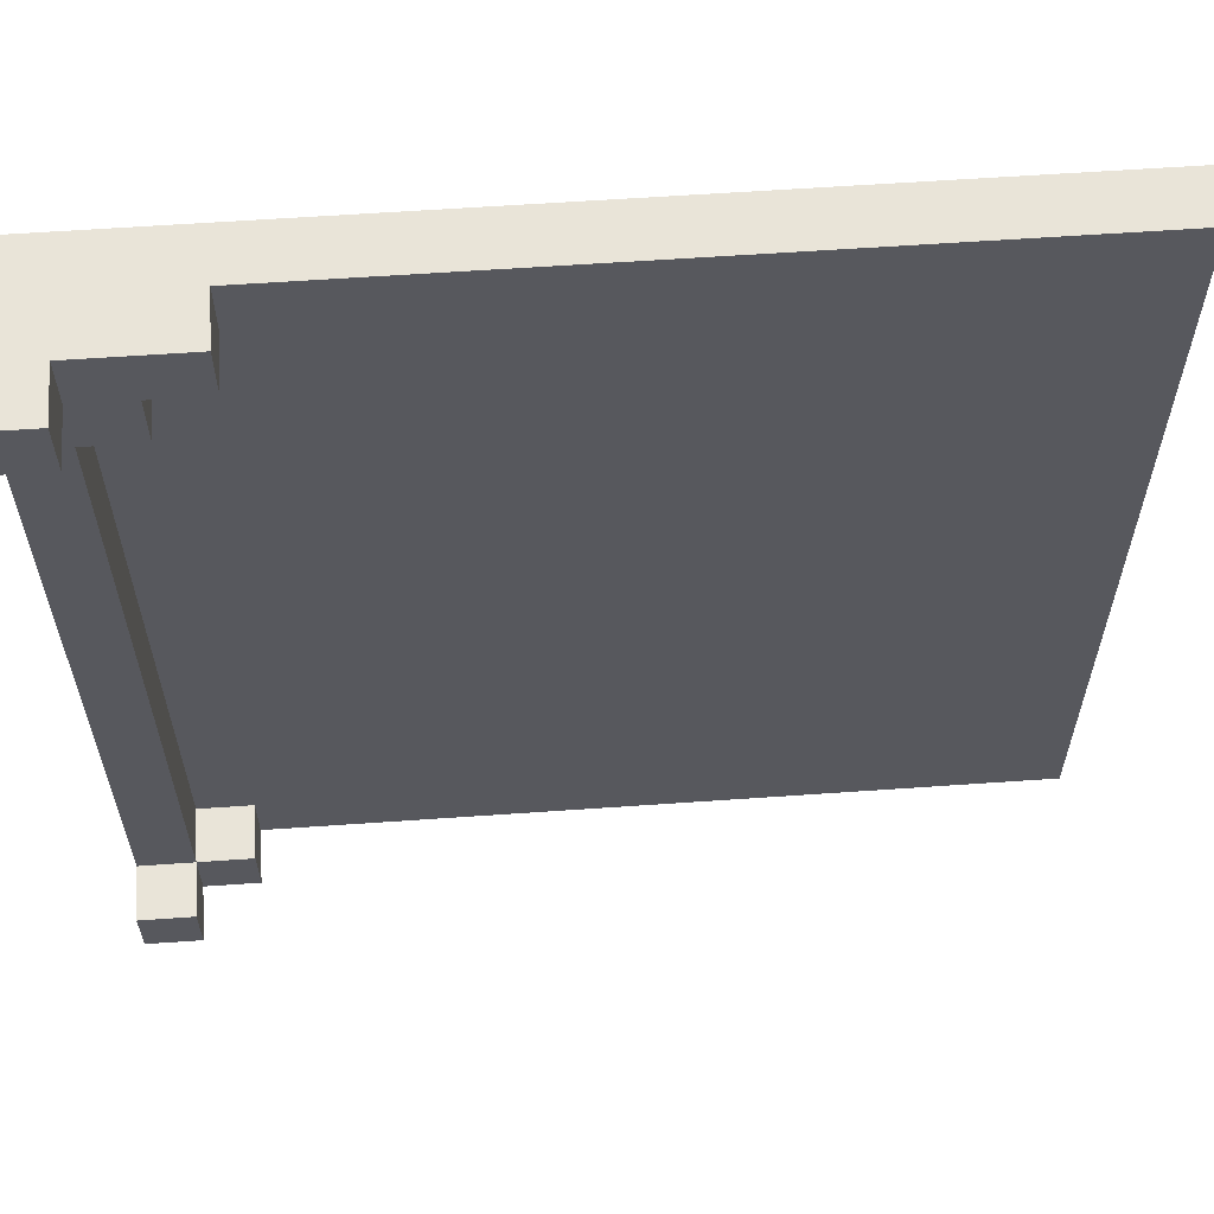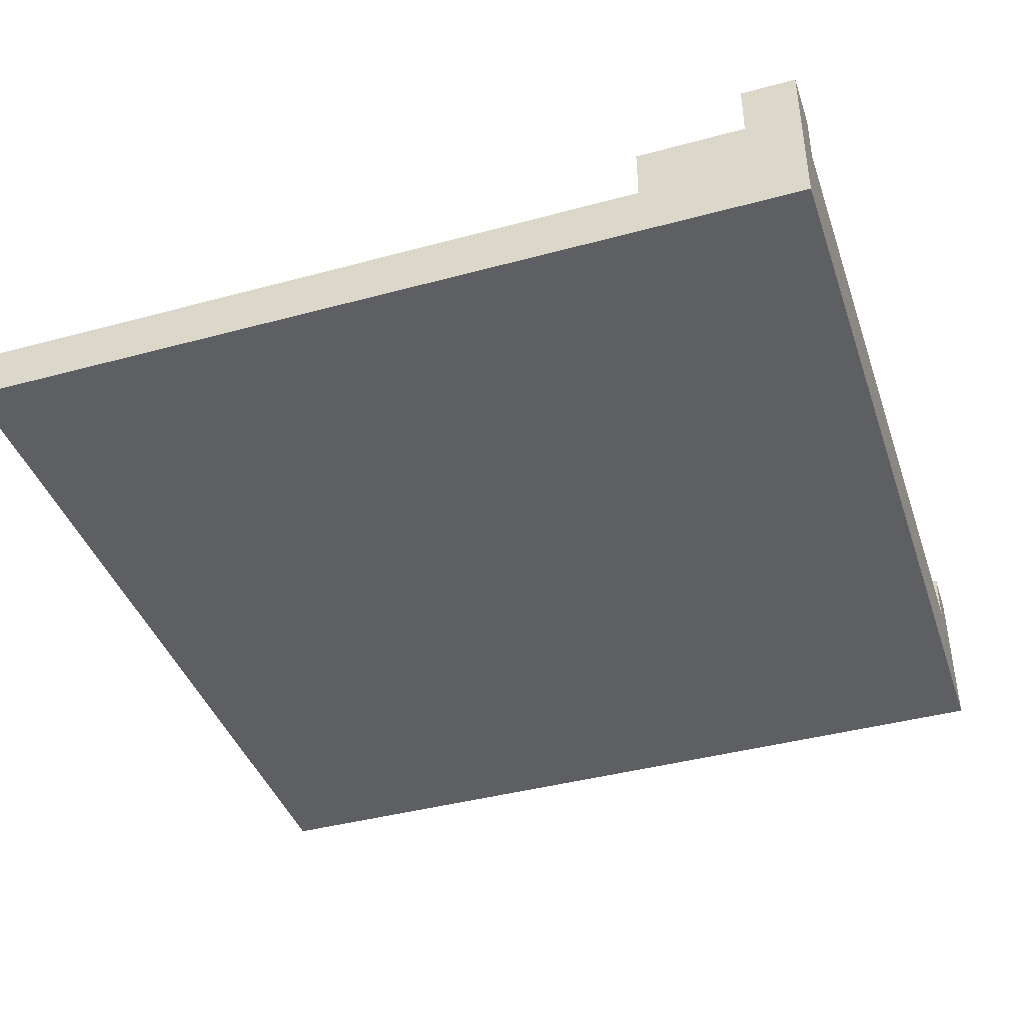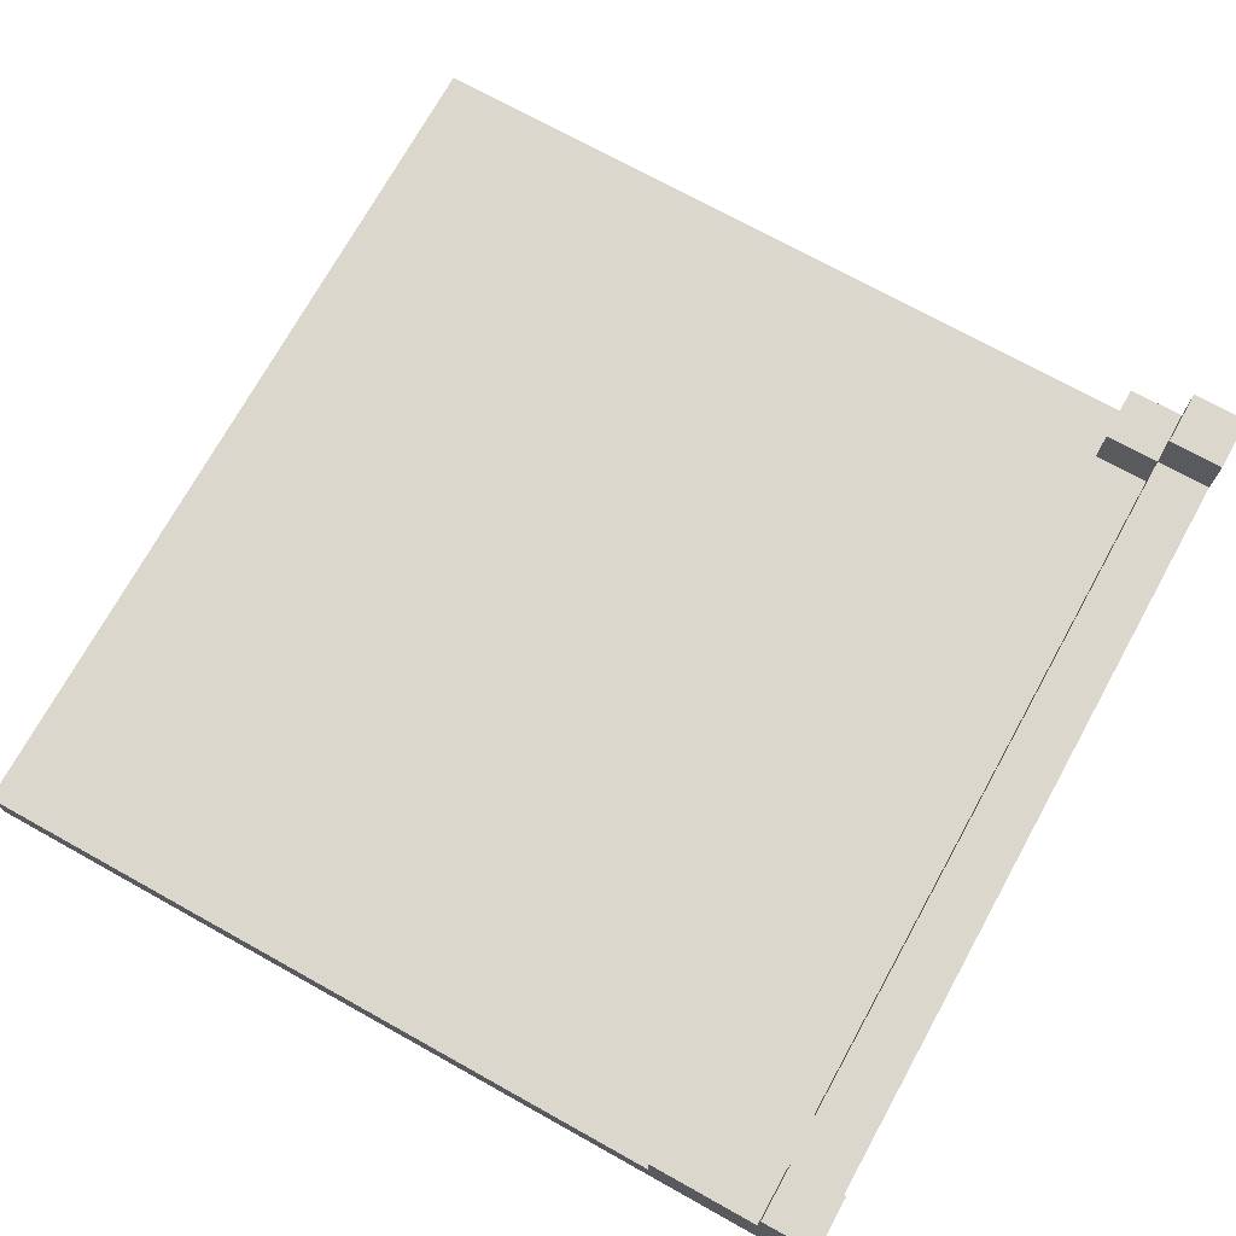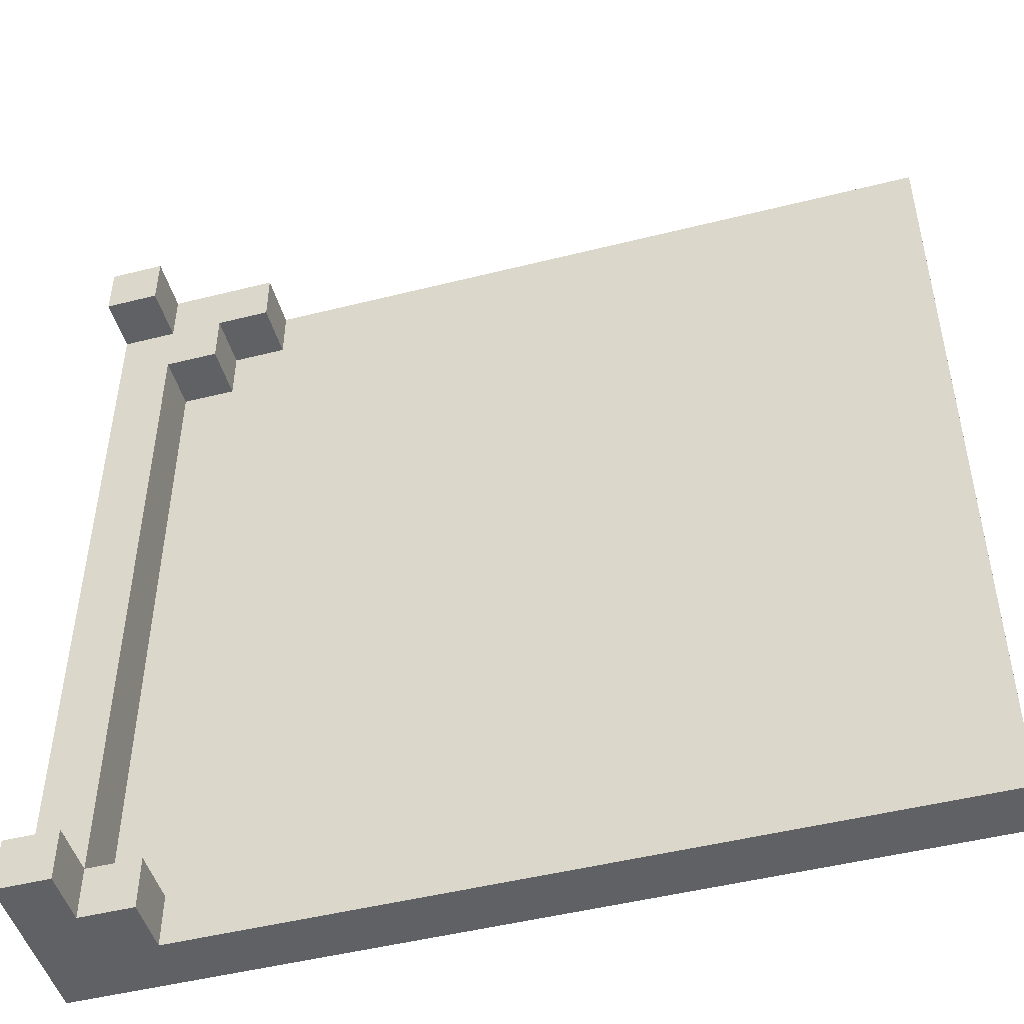
<metadata>
{"format":"obj","ext":"obj","renderer":"f3d","projection":"perspective","resolution":1024,"background":"white","views":[{"elev":60.5,"azim":-4.1,"up":"+Y"},{"elev":-41.0,"azim":-161.7,"up":"+Z"},{"elev":72.9,"azim":-151.0,"up":"+Z"},{"elev":-48.1,"azim":15.8,"up":"+Y"}]}
</metadata>
<code>
o
v -0.8 -0.8 -0.5
v -0.8 -0.8 -0.8
v -0.8 -0.7 -0.5
v -0.8 -0.7 -0.6
v -0.8 0.7 -0.5
v -0.8 0.7 -0.6
v -0.8 0.8 -0.5
v -0.8 0.8 -0.8
v -0.7 -0.8 -0.5
v -0.7 -0.8 -0.6
v -0.7 -0.7 -0.5
v -0.7 -0.7 -0.6
v -0.7 -0.7 -0.7
v -0.7 -0.5 -0.7
v -0.7 -0.4 -0.7
v -0.7 -0.2 -0.7
v -0.7 -0.1 -0.7
v -0.7 0.1 -0.7
v -0.7 0.2 -0.7
v -0.7 0.4 -0.7
v -0.7 0.5 -0.7
v -0.7 0.6 -0.6
v -0.7 0.6 -0.7
v -0.7 0.7 -0.5
v -0.7 0.7 -0.6
v -0.7 0.8 -0.5
v -0.7 0.8 -0.6
v -0.6 -0.8 -0.6
v -0.6 -0.8 -0.7
v -0.6 -0.7 -0.6
v -0.6 -0.7 -0.7
v -0.6 0.6 -0.6
v -0.6 0.6 -0.7
v -0.6 0.7 -0.6
v -0.6 0.7 -0.7
v -0.5 0.7 -0.6
v -0.5 0.7 -0.7
v -0.5 0.8 -0.6
v -0.5 0.8 -0.7
v 0.8 -0.8 -0.7
v 0.8 -0.8 -0.8
v 0.8 -0.1 -0.7
v 0.8 -0.1 -0.8
v 0.8 0.1 -0.7
v 0.8 0.1 -0.8
v 0.8 0.8 -0.7
v 0.8 0.8 -0.8
v -0.8 -0.8 -0.5
v -0.8 -0.7 -0.5
v -0.8 0.7 -0.5
v -0.8 0.8 -0.5
v -0.7 -0.8 -0.5
v -0.7 -0.7 -0.5
v -0.7 0.7 -0.5
v -0.7 0.8 -0.5
v -0.8 -0.7 -0.6
v -0.8 0.7 -0.6
v -0.7 -0.8 -0.6
v -0.7 -0.7 -0.6
v -0.7 0.6 -0.6
v -0.7 0.7 -0.6
v -0.7 0.8 -0.6
v -0.6 -0.8 -0.6
v -0.6 -0.7 -0.6
v -0.6 0.6 -0.6
v -0.6 0.7 -0.6
v -0.5 0.7 -0.6
v -0.5 0.8 -0.6
v -0.7 -0.7 -0.7
v -0.7 -0.5 -0.7
v -0.7 -0.4 -0.7
v -0.7 -0.2 -0.7
v -0.7 -0.1 -0.7
v -0.7 0.1 -0.7
v -0.7 0.2 -0.7
v -0.7 0.4 -0.7
v -0.7 0.5 -0.7
v -0.7 0.6 -0.7
v -0.6 -0.8 -0.7
v -0.6 -0.7 -0.7
v -0.6 0.6 -0.7
v -0.6 0.7 -0.7
v -0.5 -0.8 -0.7
v -0.5 -0.6 -0.7
v -0.5 0.6 -0.7
v -0.5 0.7 -0.7
v -0.5 0.8 -0.7
v -0.4 -0.8 -0.7
v -0.4 -0.6 -0.7
v -0.4 0.6 -0.7
v -0.4 0.8 -0.7
v -0.2 -0.8 -0.7
v -0.2 -0.6 -0.7
v -0.2 0.6 -0.7
v -0.2 0.8 -0.7
v -0.1 -0.8 -0.7
v -0.1 -0.6 -0.7
v -0.1 0.6 -0.7
v -0.1 0.8 -0.7
v 0 -0.6 -0.7
v 0 -0.5 -0.7
v 0 -0.4 -0.7
v 0 0.4 -0.7
v 0 0.5 -0.7
v 0 0.6 -0.7
v 0.1 -0.7 -0.7
v 0.1 -0.6 -0.7
v 0.1 -0.5 -0.7
v 0.1 -0.3 -0.7
v 0.1 -0.2 -0.7
v 0.1 0.2 -0.7
v 0.1 0.3 -0.7
v 0.1 0.5 -0.7
v 0.1 0.6 -0.7
v 0.1 0.7 -0.7
v 0.2 -0.8 -0.7
v 0.2 -0.7 -0.7
v 0.2 -0.6 -0.7
v 0.2 -0.5 -0.7
v 0.2 -0.3 -0.7
v 0.2 -0.2 -0.7
v 0.2 0.2 -0.7
v 0.2 0.3 -0.7
v 0.2 0.5 -0.7
v 0.2 0.6 -0.7
v 0.2 0.7 -0.7
v 0.2 0.8 -0.7
v 0.3 -0.8 -0.7
v 0.3 -0.7 -0.7
v 0.3 -0.6 -0.7
v 0.3 -0.5 -0.7
v 0.3 -0.3 -0.7
v 0.3 0.3 -0.7
v 0.3 0.5 -0.7
v 0.3 0.6 -0.7
v 0.3 0.7 -0.7
v 0.3 0.8 -0.7
v 0.4 -0.4 -0.7
v 0.4 -0.2 -0.7
v 0.4 0.2 -0.7
v 0.4 0.4 -0.7
v 0.5 -0.7 -0.7
v 0.5 -0.6 -0.7
v 0.5 -0.5 -0.7
v 0.5 -0.3 -0.7
v 0.5 -0.1 -0.7
v 0.5 0.1 -0.7
v 0.5 0.3 -0.7
v 0.5 0.5 -0.7
v 0.5 0.6 -0.7
v 0.5 0.7 -0.7
v 0.6 -0.2 -0.7
v 0.6 0.2 -0.7
v 0.6 0.4 -0.7
v 0.6 0.6 -0.7
v 0.7 -0.8 -0.7
v 0.7 -0.7 -0.7
v 0.7 -0.6 -0.7
v 0.7 -0.4 -0.7
v 0.7 -0.3 -0.7
v 0.7 -0.2 -0.7
v 0.7 -0.1 -0.7
v 0.7 0.1 -0.7
v 0.7 0.2 -0.7
v 0.7 0.3 -0.7
v 0.7 0.7 -0.7
v 0.7 0.8 -0.7
v 0.8 -0.8 -0.7
v 0.8 -0.1 -0.7
v 0.8 0.1 -0.7
v 0.8 0.8 -0.7
v -0.8 -0.8 -0.8
v -0.8 0.8 -0.8
v -0.7 -0.7 -0.8
v -0.7 -0.5 -0.8
v -0.7 -0.4 -0.8
v -0.7 -0.2 -0.8
v -0.7 -0.1 -0.8
v -0.7 0.1 -0.8
v -0.7 0.2 -0.8
v -0.7 0.4 -0.8
v -0.7 0.5 -0.8
v -0.7 0.6 -0.8
v -0.6 -0.8 -0.8
v -0.6 -0.7 -0.8
v -0.6 0.6 -0.8
v -0.6 0.7 -0.8
v -0.5 -0.8 -0.8
v -0.5 -0.6 -0.8
v -0.5 0.6 -0.8
v -0.5 0.7 -0.8
v -0.5 0.8 -0.8
v -0.4 -0.8 -0.8
v -0.4 -0.6 -0.8
v -0.4 0.6 -0.8
v -0.4 0.8 -0.8
v -0.2 -0.8 -0.8
v -0.2 -0.6 -0.8
v -0.2 0.6 -0.8
v -0.2 0.8 -0.8
v -0.1 -0.8 -0.8
v -0.1 -0.6 -0.8
v -0.1 0.6 -0.8
v -0.1 0.8 -0.8
v 0 -0.6 -0.8
v 0 -0.5 -0.8
v 0 -0.4 -0.8
v 0 0.4 -0.8
v 0 0.5 -0.8
v 0 0.6 -0.8
v 0.1 -0.7 -0.8
v 0.1 -0.6 -0.8
v 0.1 -0.5 -0.8
v 0.1 -0.3 -0.8
v 0.1 -0.2 -0.8
v 0.1 0.2 -0.8
v 0.1 0.3 -0.8
v 0.1 0.5 -0.8
v 0.1 0.6 -0.8
v 0.1 0.7 -0.8
v 0.2 -0.8 -0.8
v 0.2 -0.7 -0.8
v 0.2 -0.6 -0.8
v 0.2 -0.5 -0.8
v 0.2 -0.3 -0.8
v 0.2 -0.2 -0.8
v 0.2 0.2 -0.8
v 0.2 0.3 -0.8
v 0.2 0.5 -0.8
v 0.2 0.6 -0.8
v 0.2 0.7 -0.8
v 0.2 0.8 -0.8
v 0.3 -0.8 -0.8
v 0.3 -0.7 -0.8
v 0.3 -0.6 -0.8
v 0.3 -0.5 -0.8
v 0.3 -0.3 -0.8
v 0.3 0.3 -0.8
v 0.3 0.5 -0.8
v 0.3 0.6 -0.8
v 0.3 0.7 -0.8
v 0.3 0.8 -0.8
v 0.4 -0.4 -0.8
v 0.4 -0.2 -0.8
v 0.4 0.2 -0.8
v 0.4 0.4 -0.8
v 0.5 -0.7 -0.8
v 0.5 -0.6 -0.8
v 0.5 -0.5 -0.8
v 0.5 -0.3 -0.8
v 0.5 -0.1 -0.8
v 0.5 0.1 -0.8
v 0.5 0.3 -0.8
v 0.5 0.5 -0.8
v 0.5 0.6 -0.8
v 0.5 0.7 -0.8
v 0.6 -0.2 -0.8
v 0.6 0.2 -0.8
v 0.6 0.4 -0.8
v 0.6 0.6 -0.8
v 0.7 -0.8 -0.8
v 0.7 -0.7 -0.8
v 0.7 -0.6 -0.8
v 0.7 -0.4 -0.8
v 0.7 -0.3 -0.8
v 0.7 -0.2 -0.8
v 0.7 -0.1 -0.8
v 0.7 0.1 -0.8
v 0.7 0.2 -0.8
v 0.7 0.3 -0.8
v 0.7 0.7 -0.8
v 0.7 0.8 -0.8
v 0.8 -0.8 -0.8
v 0.8 -0.1 -0.8
v 0.8 0.1 -0.8
v 0.8 0.8 -0.8
v -0.8 -0.8 -0.5
v -0.7 -0.8 -0.5
v -0.7 -0.8 -0.6
v -0.6 -0.8 -0.6
v -0.6 -0.8 -0.7
v -0.5 -0.8 -0.7
v -0.4 -0.8 -0.7
v -0.2 -0.8 -0.7
v -0.1 -0.8 -0.7
v 0.2 -0.8 -0.7
v 0.3 -0.8 -0.7
v 0.7 -0.8 -0.7
v 0.8 -0.8 -0.7
v -0.8 -0.8 -0.8
v -0.6 -0.8 -0.8
v -0.5 -0.8 -0.8
v -0.4 -0.8 -0.8
v -0.2 -0.8 -0.8
v -0.1 -0.8 -0.8
v 0.2 -0.8 -0.8
v 0.3 -0.8 -0.8
v 0.7 -0.8 -0.8
v 0.8 -0.8 -0.8
v -0.7 0.6 -0.6
v -0.6 0.6 -0.6
v -0.7 0.6 -0.7
v -0.6 0.6 -0.7
v -0.8 0.7 -0.5
v -0.7 0.7 -0.5
v -0.8 0.7 -0.6
v -0.7 0.7 -0.6
v -0.6 0.7 -0.6
v -0.5 0.7 -0.6
v -0.6 0.7 -0.7
v -0.5 0.7 -0.7
v -0.8 -0.7 -0.5
v -0.7 -0.7 -0.5
v -0.8 -0.7 -0.6
v -0.7 -0.7 -0.6
v -0.6 -0.7 -0.6
v -0.7 -0.7 -0.7
v -0.6 -0.7 -0.7
v -0.8 0.8 -0.5
v -0.7 0.8 -0.5
v -0.7 0.8 -0.6
v -0.5 0.8 -0.6
v -0.5 0.8 -0.7
v -0.4 0.8 -0.7
v -0.2 0.8 -0.7
v -0.1 0.8 -0.7
v 0.2 0.8 -0.7
v 0.3 0.8 -0.7
v 0.7 0.8 -0.7
v 0.8 0.8 -0.7
v -0.8 0.8 -0.8
v -0.5 0.8 -0.8
v -0.4 0.8 -0.8
v -0.2 0.8 -0.8
v -0.1 0.8 -0.8
v 0.2 0.8 -0.8
v 0.3 0.8 -0.8
v 0.7 0.8 -0.8
v 0.8 0.8 -0.8
f 3 2 1
f 4 2 3
f 6 2 4
f 7 6 5
f 8 2 6
f 8 6 7
f 9 10 11
f 11 10 12
f 12 13 14
f 12 14 15
f 12 15 16
f 12 16 17
f 12 17 18
f 12 18 19
f 12 19 20
f 12 20 21
f 12 21 22
f 22 21 23
f 24 25 26
f 26 25 27
f 28 29 30
f 30 29 31
f 32 33 34
f 34 33 35
f 36 37 38
f 38 37 39
f 40 41 42
f 42 41 43
f 42 43 44
f 44 43 45
f 44 45 46
f 46 45 47
f 52 49 48
f 53 49 52
f 54 51 50
f 55 51 54
f 59 57 56
f 60 57 59
f 61 57 60
f 63 59 58
f 64 59 63
f 65 62 61
f 65 61 60
f 66 62 65
f 67 62 66
f 68 62 67
f 80 70 69
f 81 78 77
f 83 80 79
f 84 70 80
f 84 80 83
f 85 82 81
f 85 81 77
f 86 82 85
f 88 84 83
f 89 70 84
f 89 84 88
f 90 87 86
f 90 85 77
f 90 86 85
f 91 87 90
f 92 89 88
f 93 70 89
f 93 89 92
f 94 90 77
f 94 91 90
f 95 91 94
f 96 93 92
f 97 70 93
f 97 93 96
f 98 94 77
f 98 95 94
f 99 95 98
f 100 70 97
f 100 97 96
f 101 71 70
f 101 70 100
f 102 72 71
f 102 71 101
f 103 76 75
f 103 77 76
f 104 99 98
f 104 77 103
f 104 98 77
f 105 99 104
f 106 100 96
f 107 101 100
f 107 100 106
f 108 102 101
f 108 101 107
f 109 72 102
f 109 102 108
f 110 73 72
f 110 72 109
f 111 75 74
f 111 103 75
f 111 104 103
f 112 104 111
f 113 105 104
f 113 104 112
f 114 99 105
f 114 105 113
f 115 99 114
f 116 106 96
f 117 107 106
f 117 106 116
f 118 109 108
f 118 107 117
f 118 108 107
f 119 109 118
f 120 110 109
f 120 109 119
f 121 73 110
f 121 110 120
f 122 112 111
f 122 111 74
f 123 113 112
f 123 112 122
f 123 114 113
f 124 114 123
f 125 115 114
f 125 114 124
f 126 99 115
f 126 115 125
f 127 99 126
f 128 117 116
f 129 119 118
f 129 117 128
f 129 118 117
f 130 119 129
f 131 120 119
f 131 119 130
f 132 121 120
f 132 120 131
f 133 124 123
f 133 123 122
f 134 125 124
f 134 124 133
f 134 126 125
f 135 126 134
f 136 127 126
f 136 126 135
f 137 127 136
f 138 132 131
f 139 121 132
f 139 132 138
f 139 73 121
f 140 122 74
f 140 133 122
f 140 134 133
f 141 134 140
f 142 130 129
f 142 129 128
f 143 131 130
f 143 130 142
f 144 138 131
f 144 131 143
f 145 139 138
f 146 73 139
f 146 139 145
f 146 74 73
f 147 141 140
f 147 74 146
f 147 140 74
f 148 141 147
f 149 134 141
f 149 135 134
f 150 137 136
f 150 135 149
f 150 136 135
f 151 137 150
f 152 148 147
f 152 146 145
f 152 147 146
f 153 148 152
f 154 141 148
f 154 149 141
f 154 150 149
f 155 151 150
f 155 150 154
f 156 142 128
f 157 143 142
f 157 142 156
f 158 144 143
f 158 143 157
f 159 145 138
f 159 144 158
f 159 138 144
f 160 152 145
f 160 145 159
f 161 153 152
f 161 152 160
f 162 153 161
f 163 153 162
f 164 148 153
f 164 153 163
f 165 155 154
f 165 148 164
f 165 154 148
f 166 151 155
f 166 155 165
f 166 137 151
f 167 137 166
f 168 158 157
f 168 157 156
f 168 160 159
f 168 161 160
f 168 159 158
f 168 162 161
f 169 163 162
f 169 162 168
f 170 164 163
f 170 163 169
f 170 167 166
f 170 166 165
f 170 165 164
f 171 167 170
f 172 173 174
f 174 173 175
f 175 173 176
f 176 173 177
f 177 173 178
f 178 173 179
f 179 173 180
f 180 173 181
f 181 173 182
f 182 173 183
f 172 174 184
f 174 175 185
f 184 174 185
f 183 173 186
f 182 183 186
f 186 173 187
f 184 185 188
f 185 175 189
f 188 185 189
f 182 186 190
f 186 187 190
f 187 173 191
f 190 187 191
f 191 173 192
f 188 189 193
f 189 175 194
f 193 189 194
f 182 190 195
f 190 191 195
f 191 192 195
f 195 192 196
f 193 194 197
f 194 175 198
f 197 194 198
f 182 195 199
f 195 196 199
f 199 196 200
f 197 198 201
f 198 175 202
f 201 198 202
f 182 199 203
f 199 200 203
f 203 200 204
f 202 175 205
f 201 202 205
f 175 176 206
f 205 175 206
f 176 177 207
f 206 176 207
f 180 181 208
f 181 182 208
f 203 204 209
f 208 182 209
f 182 203 209
f 209 204 210
f 201 205 211
f 205 206 212
f 211 205 212
f 206 207 213
f 212 206 213
f 207 177 214
f 213 207 214
f 177 178 215
f 214 177 215
f 179 180 216
f 180 208 216
f 208 209 216
f 216 209 217
f 209 210 218
f 217 209 218
f 210 204 219
f 218 210 219
f 219 204 220
f 201 211 221
f 211 212 222
f 221 211 222
f 213 214 223
f 222 212 223
f 212 213 223
f 223 214 224
f 214 215 225
f 224 214 225
f 215 178 226
f 225 215 226
f 216 217 227
f 179 216 227
f 217 218 228
f 227 217 228
f 218 219 228
f 228 219 229
f 219 220 230
f 229 219 230
f 220 204 231
f 230 220 231
f 231 204 232
f 221 222 233
f 223 224 234
f 233 222 234
f 222 223 234
f 234 224 235
f 224 225 236
f 235 224 236
f 225 226 237
f 236 225 237
f 228 229 238
f 227 228 238
f 229 230 239
f 238 229 239
f 230 231 239
f 239 231 240
f 231 232 241
f 240 231 241
f 241 232 242
f 236 237 243
f 237 226 244
f 243 237 244
f 226 178 244
f 179 227 245
f 227 238 245
f 238 239 245
f 245 239 246
f 234 235 247
f 233 234 247
f 235 236 248
f 247 235 248
f 236 243 249
f 248 236 249
f 243 244 250
f 244 178 251
f 250 244 251
f 178 179 251
f 245 246 252
f 251 179 252
f 179 245 252
f 252 246 253
f 246 239 254
f 239 240 254
f 241 242 255
f 254 240 255
f 240 241 255
f 255 242 256
f 252 253 257
f 250 251 257
f 251 252 257
f 257 253 258
f 253 246 259
f 246 254 259
f 254 255 259
f 255 256 260
f 259 255 260
f 233 247 261
f 247 248 262
f 261 247 262
f 248 249 263
f 262 248 263
f 243 250 264
f 263 249 264
f 249 243 264
f 250 257 265
f 264 250 265
f 257 258 266
f 265 257 266
f 266 258 267
f 267 258 268
f 258 253 269
f 268 258 269
f 259 260 270
f 269 253 270
f 253 259 270
f 260 256 271
f 270 260 271
f 256 242 271
f 271 242 272
f 262 263 273
f 261 262 273
f 264 265 273
f 265 266 273
f 263 264 273
f 266 267 273
f 267 268 274
f 273 267 274
f 268 269 275
f 274 268 275
f 271 272 275
f 270 271 275
f 269 270 275
f 275 272 276
f 279 278 277
f 281 280 279
f 290 279 277
f 290 281 279
f 291 282 281
f 291 281 290
f 292 283 282
f 292 282 291
f 293 284 283
f 293 283 292
f 294 285 284
f 294 284 293
f 295 286 285
f 295 285 294
f 296 287 286
f 296 286 295
f 297 288 287
f 297 287 296
f 298 289 288
f 298 288 297
f 299 289 298
f 302 301 300
f 303 301 302
f 306 305 304
f 307 305 306
f 310 309 308
f 311 309 310
f 312 313 314
f 314 313 315
f 315 316 317
f 317 316 318
f 319 320 321
f 321 322 323
f 319 321 331
f 321 323 331
f 323 324 332
f 331 323 332
f 324 325 333
f 332 324 333
f 325 326 334
f 333 325 334
f 326 327 335
f 334 326 335
f 327 328 336
f 335 327 336
f 328 329 337
f 336 328 337
f 329 330 338
f 337 329 338
f 338 330 339

</code>
